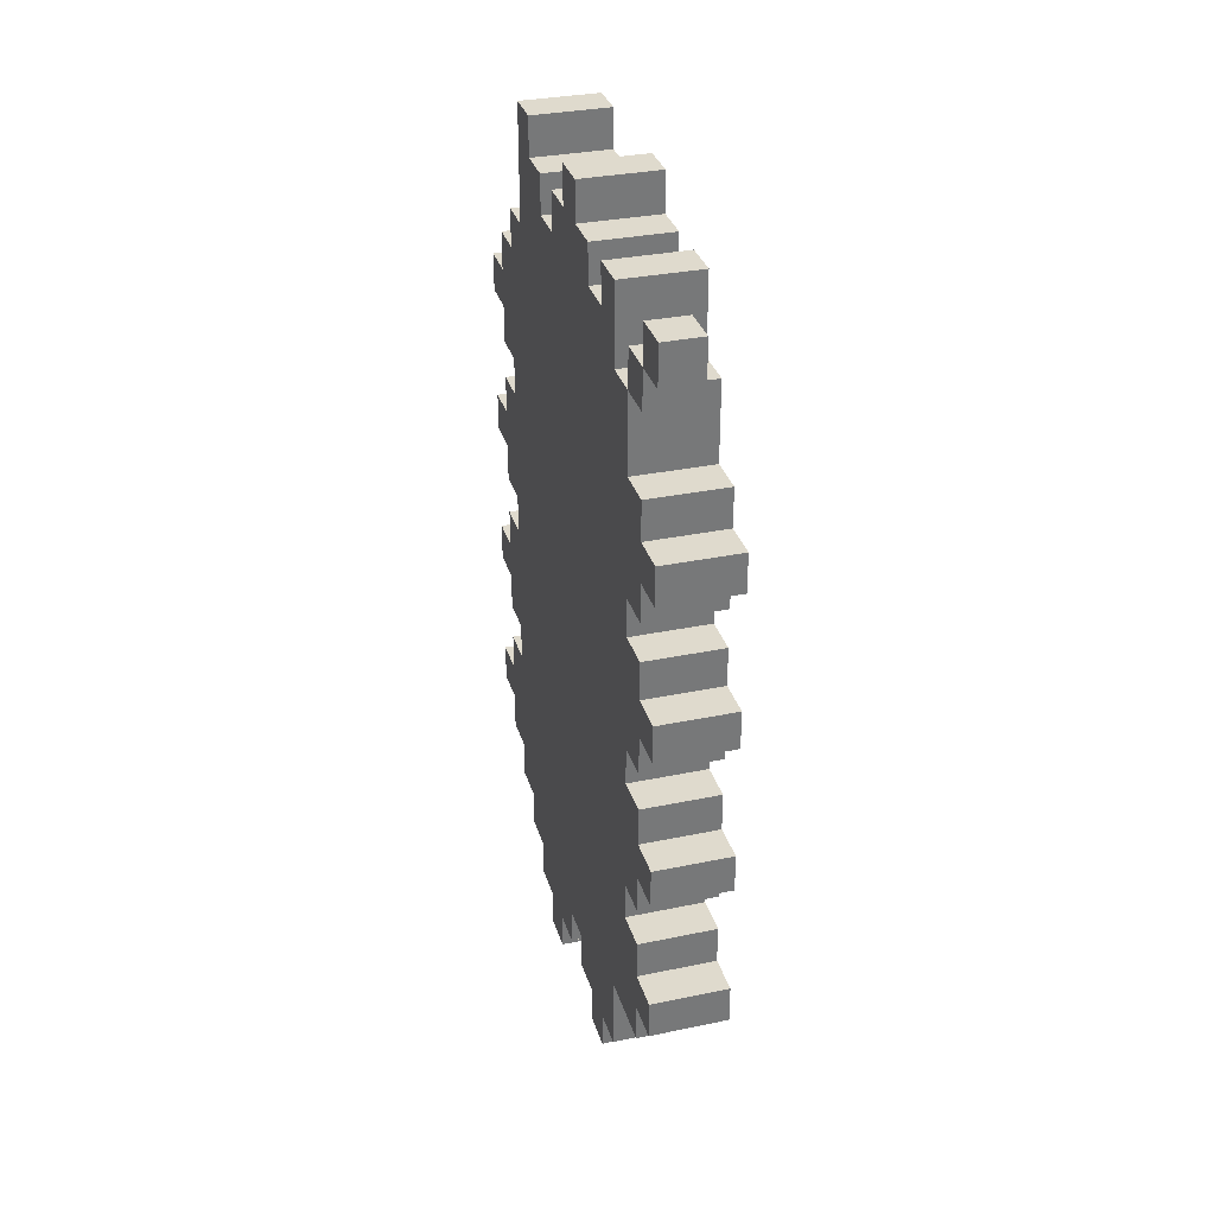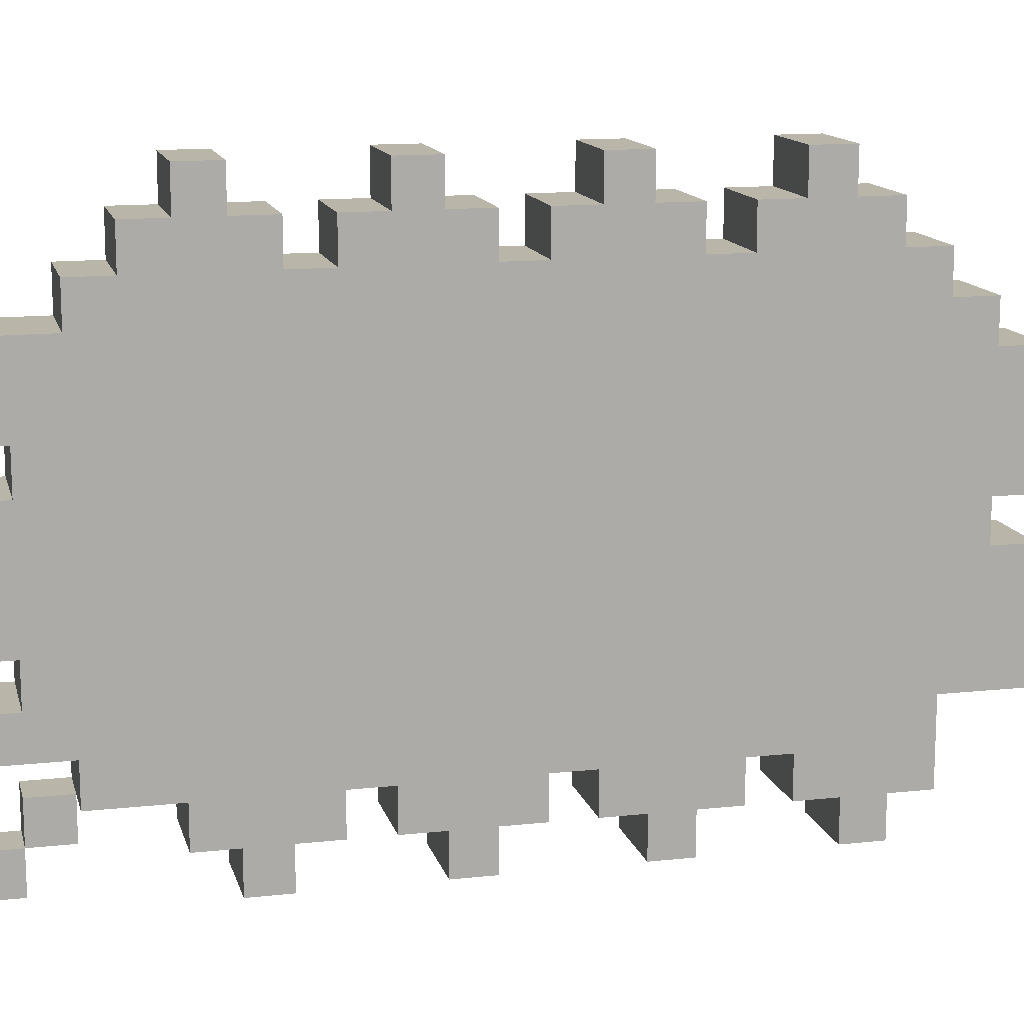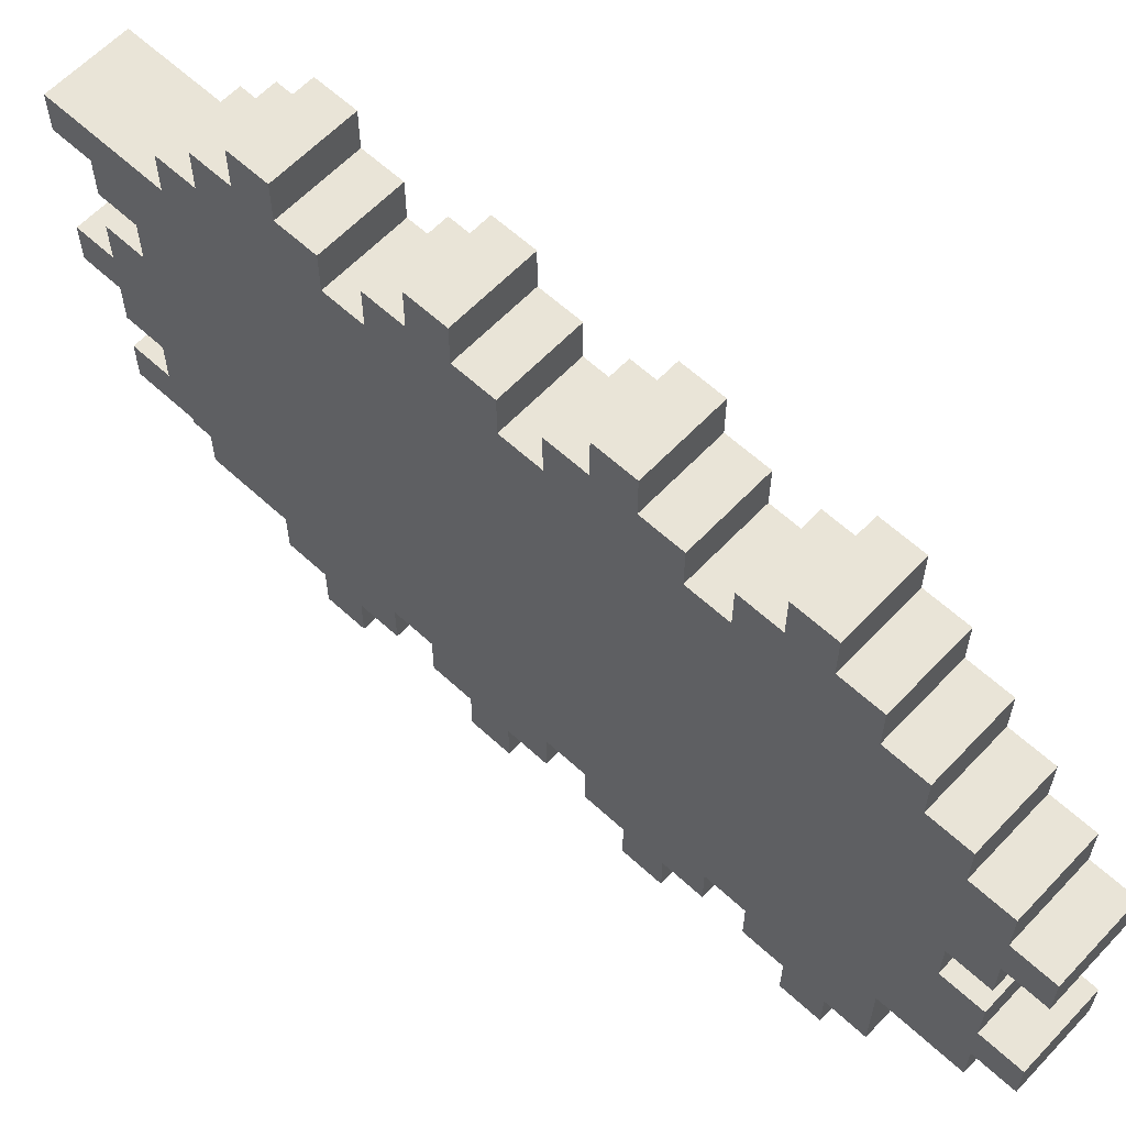
<metadata>
{"format":"obj","ext":"obj","renderer":"f3d","projection":"perspective","resolution":1024,"background":"white","views":[{"elev":32.8,"azim":-16.0,"up":"+Z"},{"elev":13.5,"azim":76.1,"up":"+Y"},{"elev":61.2,"azim":133.2,"up":"+Y"}]}
</metadata>
<code>
v -15 4 11
v -15 4 10
v -15 4 6
v -15 4 5
v -15 4 2
v -15 4 1
v -15 4 -2
v -15 4 -3
v -15 4 -6
v -15 4 -7
v -15 5 11
v -15 5 10
v -15 5 9
v -15 5 7
v -15 5 6
v -15 5 5
v -15 5 4
v -15 5 3
v -15 5 2
v -15 5 1
v -15 5 -0
v -15 5 -1
v -15 5 -2
v -15 5 -3
v -15 5 -4
v -15 5 -5
v -15 5 -6
v -15 5 -7
v -15 5 -8
v -15 6 10
v -15 6 9
v -15 6 7
v -15 6 4
v -15 6 3
v -15 6 -0
v -15 6 -1
v -15 6 -4
v -15 6 -5
v -15 7 11
v -15 7 9
v -15 7 8
v -15 7 5
v -15 7 4
v -15 7 3
v -15 7 2
v -15 7 1
v -15 7 -1
v -15 7 -2
v -15 7 -3
v -15 7 -5
v -15 7 -6
v -15 7 -8
v -15 7 -10
v -15 8 11
v -15 8 10
v -15 8 9
v -15 8 8
v -15 8 1
v -15 8 -0
v -15 8 -10
v -15 8 -11
v -15 9 11
v -15 9 10
v -15 9 9
v -15 9 8
v -15 9 6
v -15 9 5
v -15 9 1
v -15 9 -0
v -15 9 -3
v -15 9 -5
v -15 9 -10
v -15 9 -11
v -15 10 12
v -15 10 11
v -15 10 7
v -15 10 6
v -15 10 5
v -15 10 1
v -15 10 -0
v -15 10 -3
v -15 10 -5
v -15 10 -9
v -15 10 -10
v -15 11 12
v -15 11 11
v -15 11 7
v -15 11 6
v -15 11 5
v -15 11 1
v -15 11 -0
v -15 11 -9
v -15 11 -10
v -15 12 11
v -15 12 10
v -15 12 9
v -15 12 8
v -15 12 6
v -15 12 4
v -15 12 3
v -15 12 2
v -15 12 1
v -15 12 -1
v -15 12 -2
v -15 12 -3
v -15 12 -5
v -15 12 -6
v -15 12 -10
v -15 12 -11
v -15 13 11
v -15 13 10
v -15 13 -10
v -15 13 -11
v -15 14 12
v -15 14 11
v -15 14 -9
v -15 14 -10
v -15 15 12
v -15 15 9
v -15 15 -8
v -15 15 -9
v -15 16 9
v -15 16 8
v -15 16 5
v -15 16 4
v -15 16 1
v -15 16 -0
v -15 16 -3
v -15 16 -4
v -15 16 -7
v -15 16 -8
v -15 17 8
v -15 17 7
v -15 17 6
v -15 17 5
v -15 17 4
v -15 17 3
v -15 17 2
v -15 17 1
v -15 17 -0
v -15 17 -1
v -15 17 -2
v -15 17 -3
v -15 17 -4
v -15 17 -5
v -15 17 -6
v -15 17 -7
v -15 18 7
v -15 18 6
v -15 18 3
v -15 18 2
v -15 18 -1
v -15 18 -2
v -15 18 -5
v -15 18 -6
v -14 4 11
v -14 4 10
v -14 5 11
v -14 5 10
v -14 5 9
v -14 6 10
v -14 6 9
v -13 4 6
v -13 4 5
v -13 4 2
v -13 4 1
v -13 4 -2
v -13 4 -3
v -13 4 -6
v -13 4 -7
v -13 5 7
v -13 5 6
v -13 5 5
v -13 5 4
v -13 5 3
v -13 5 2
v -13 5 1
v -13 5 -0
v -13 5 -1
v -13 5 -2
v -13 5 -3
v -13 5 -4
v -13 5 -5
v -13 5 -6
v -13 5 -7
v -13 5 -8
v -13 6 9
v -13 6 7
v -13 6 4
v -13 6 3
v -13 6 -0
v -13 6 -1
v -13 6 -4
v -13 6 -5
v -13 7 11
v -13 7 9
v -13 7 -8
v -13 7 -10
v -13 8 11
v -13 8 10
v -13 8 -10
v -13 8 -11
v -13 9 11
v -13 9 10
v -13 9 -10
v -13 9 -11
v -13 10 12
v -13 10 11
v -13 10 -9
v -13 10 -10
v -13 11 12
v -13 11 11
v -13 11 -9
v -13 11 -10
v -13 12 11
v -13 12 10
v -13 12 -10
v -13 12 -11
v -13 13 11
v -13 13 10
v -13 13 -10
v -13 13 -11
v -13 14 12
v -13 14 11
v -13 14 -9
v -13 14 -10
v -13 15 12
v -13 15 9
v -13 15 -8
v -13 15 -9
v -13 16 9
v -13 16 8
v -13 16 5
v -13 16 4
v -13 16 1
v -13 16 -0
v -13 16 -3
v -13 16 -4
v -13 16 -7
v -13 16 -8
v -13 17 8
v -13 17 7
v -13 17 6
v -13 17 5
v -13 17 4
v -13 17 3
v -13 17 2
v -13 17 1
v -13 17 -0
v -13 17 -1
v -13 17 -2
v -13 17 -3
v -13 17 -4
v -13 17 -5
v -13 17 -6
v -13 17 -7
v -13 18 7
v -13 18 6
v -13 18 3
v -13 18 2
v -13 18 -1
v -13 18 -2
v -13 18 -5
v -13 18 -6
v -15 10 12
v -15 11 12
v -15 14 12
v -15 15 12
v -13 10 12
v -13 11 12
v -13 14 12
v -13 15 12
v -15 4 11
v -15 5 11
v -15 7 11
v -15 8 11
v -15 9 11
v -15 10 11
v -15 11 11
v -15 12 11
v -15 13 11
v -15 14 11
v -14 4 11
v -14 5 11
v -13 7 11
v -13 8 11
v -13 9 11
v -13 10 11
v -13 11 11
v -13 12 11
v -13 13 11
v -13 14 11
v -15 5 10
v -15 6 10
v -15 8 10
v -15 9 10
v -15 12 10
v -15 13 10
v -14 5 10
v -14 6 10
v -13 8 10
v -13 9 10
v -13 12 10
v -13 13 10
v -15 6 9
v -15 7 9
v -15 15 9
v -15 16 9
v -14 6 9
v -13 6 9
v -13 7 9
v -13 15 9
v -13 16 9
v -15 16 8
v -15 17 8
v -13 16 8
v -13 17 8
v -15 5 7
v -15 6 7
v -15 17 7
v -15 18 7
v -13 5 7
v -13 6 7
v -13 17 7
v -13 18 7
v -15 4 6
v -15 5 6
v -13 4 6
v -13 5 6
v -15 16 4
v -15 17 4
v -13 16 4
v -13 17 4
v -15 5 3
v -15 6 3
v -15 17 3
v -15 18 3
v -13 5 3
v -13 6 3
v -13 17 3
v -13 18 3
v -15 4 2
v -15 5 2
v -13 4 2
v -13 5 2
v -15 16 -0
v -15 17 -0
v -13 16 -0
v -13 17 -0
v -15 5 -1
v -15 6 -1
v -15 17 -1
v -15 18 -1
v -13 5 -1
v -13 6 -1
v -13 17 -1
v -13 18 -1
v -15 4 -2
v -15 5 -2
v -13 4 -2
v -13 5 -2
v -15 16 -4
v -15 17 -4
v -13 16 -4
v -13 17 -4
v -15 5 -5
v -15 6 -5
v -15 17 -5
v -15 18 -5
v -13 5 -5
v -13 6 -5
v -13 17 -5
v -13 18 -5
v -15 4 -6
v -15 5 -6
v -13 4 -6
v -13 5 -6
v -15 4 10
v -15 5 10
v -14 4 10
v -14 5 10
v -15 5 9
v -15 6 9
v -14 5 9
v -14 6 9
v -15 17 6
v -15 18 6
v -13 17 6
v -13 18 6
v -15 4 5
v -15 5 5
v -15 16 5
v -15 17 5
v -13 4 5
v -13 5 5
v -13 16 5
v -13 17 5
v -15 5 4
v -15 6 4
v -13 5 4
v -13 6 4
v -15 17 2
v -15 18 2
v -13 17 2
v -13 18 2
v -15 4 1
v -15 5 1
v -15 16 1
v -15 17 1
v -13 4 1
v -13 5 1
v -13 16 1
v -13 17 1
v -15 5 -0
v -15 6 -0
v -13 5 -0
v -13 6 -0
v -15 17 -2
v -15 18 -2
v -13 17 -2
v -13 18 -2
v -15 4 -3
v -15 5 -3
v -15 16 -3
v -15 17 -3
v -13 4 -3
v -13 5 -3
v -13 16 -3
v -13 17 -3
v -15 5 -4
v -15 6 -4
v -13 5 -4
v -13 6 -4
v -15 17 -6
v -15 18 -6
v -13 17 -6
v -13 18 -6
v -15 4 -7
v -15 5 -7
v -15 16 -7
v -15 17 -7
v -13 4 -7
v -13 5 -7
v -13 16 -7
v -13 17 -7
v -15 5 -8
v -15 7 -8
v -15 15 -8
v -15 16 -8
v -13 5 -8
v -13 7 -8
v -13 15 -8
v -13 16 -8
v -15 10 -9
v -15 11 -9
v -15 14 -9
v -15 15 -9
v -13 10 -9
v -13 11 -9
v -13 14 -9
v -13 15 -9
v -15 7 -10
v -15 8 -10
v -15 9 -10
v -15 10 -10
v -15 11 -10
v -15 12 -10
v -15 13 -10
v -15 14 -10
v -13 7 -10
v -13 8 -10
v -13 9 -10
v -13 10 -10
v -13 11 -10
v -13 12 -10
v -13 13 -10
v -13 14 -10
v -15 8 -11
v -15 9 -11
v -15 12 -11
v -15 13 -11
v -13 8 -11
v -13 9 -11
v -13 12 -11
v -13 13 -11
v -15 4 11
v -14 4 11
v -15 4 10
v -14 4 10
v -15 4 6
v -13 4 6
v -15 4 5
v -13 4 5
v -15 4 2
v -13 4 2
v -15 4 1
v -13 4 1
v -15 4 -2
v -13 4 -2
v -15 4 -3
v -13 4 -3
v -15 4 -6
v -13 4 -6
v -15 4 -7
v -13 4 -7
v -15 5 10
v -14 5 10
v -15 5 9
v -14 5 9
v -15 5 7
v -13 5 7
v -15 5 6
v -13 5 6
v -15 5 5
v -13 5 5
v -15 5 4
v -13 5 4
v -15 5 3
v -13 5 3
v -15 5 2
v -13 5 2
v -15 5 1
v -13 5 1
v -15 5 -0
v -13 5 -0
v -15 5 -1
v -13 5 -1
v -15 5 -2
v -13 5 -2
v -15 5 -3
v -13 5 -3
v -15 5 -4
v -13 5 -4
v -15 5 -5
v -13 5 -5
v -15 5 -6
v -13 5 -6
v -15 5 -7
v -13 5 -7
v -15 5 -8
v -13 5 -8
v -15 6 9
v -14 6 9
v -13 6 9
v -15 6 7
v -13 6 7
v -15 6 4
v -13 6 4
v -15 6 3
v -13 6 3
v -15 6 -0
v -13 6 -0
v -15 6 -1
v -13 6 -1
v -15 6 -4
v -13 6 -4
v -15 6 -5
v -13 6 -5
v -15 7 11
v -13 7 11
v -15 7 9
v -13 7 9
v -15 7 -8
v -13 7 -8
v -15 7 -10
v -13 7 -10
v -15 8 -10
v -13 8 -10
v -15 8 -11
v -13 8 -11
v -15 9 11
v -13 9 11
v -15 9 10
v -13 9 10
v -15 10 12
v -13 10 12
v -15 10 11
v -13 10 11
v -15 11 -9
v -13 11 -9
v -15 11 -10
v -13 11 -10
v -15 12 -10
v -13 12 -10
v -15 12 -11
v -13 12 -11
v -15 13 11
v -13 13 11
v -15 13 10
v -13 13 10
v -15 14 12
v -13 14 12
v -15 14 11
v -13 14 11
v -15 5 11
v -14 5 11
v -15 5 10
v -14 5 10
v -15 6 10
v -14 6 10
v -15 6 9
v -14 6 9
v -15 8 11
v -13 8 11
v -15 8 10
v -13 8 10
v -15 9 -10
v -13 9 -10
v -15 9 -11
v -13 9 -11
v -15 10 -9
v -13 10 -9
v -15 10 -10
v -13 10 -10
v -15 11 12
v -13 11 12
v -15 11 11
v -13 11 11
v -15 12 11
v -13 12 11
v -15 12 10
v -13 12 10
v -15 13 -10
v -13 13 -10
v -15 13 -11
v -13 13 -11
v -15 14 -9
v -13 14 -9
v -15 14 -10
v -13 14 -10
v -15 15 12
v -13 15 12
v -15 15 9
v -13 15 9
v -15 15 -8
v -13 15 -8
v -15 15 -9
v -13 15 -9
v -15 16 9
v -13 16 9
v -15 16 8
v -13 16 8
v -15 16 5
v -13 16 5
v -15 16 4
v -13 16 4
v -15 16 1
v -13 16 1
v -15 16 -0
v -13 16 -0
v -15 16 -3
v -13 16 -3
v -15 16 -4
v -13 16 -4
v -15 16 -7
v -13 16 -7
v -15 16 -8
v -13 16 -8
v -15 17 8
v -13 17 8
v -15 17 7
v -13 17 7
v -15 17 6
v -13 17 6
v -15 17 5
v -13 17 5
v -15 17 4
v -13 17 4
v -15 17 3
v -13 17 3
v -15 17 2
v -13 17 2
v -15 17 1
v -13 17 1
v -15 17 -0
v -13 17 -0
v -15 17 -1
v -13 17 -1
v -15 17 -2
v -13 17 -2
v -15 17 -3
v -13 17 -3
v -15 17 -4
v -13 17 -4
v -15 17 -5
v -13 17 -5
v -15 17 -6
v -13 17 -6
v -15 17 -7
v -13 17 -7
v -15 18 7
v -13 18 7
v -15 18 6
v -13 18 6
v -15 18 3
v -13 18 3
v -15 18 2
v -13 18 2
v -15 18 -1
v -13 18 -1
v -15 18 -2
v -13 18 -2
v -15 18 -5
v -13 18 -5
v -15 18 -6
v -13 18 -6
f 11 2 1
f 12 2 11
f 15 4 3
f 16 4 15
f 19 6 5
f 20 6 19
f 23 8 7
f 24 8 23
f 27 10 9
f 28 10 27
f 30 13 12
f 31 13 30
f 32 17 16
f 32 15 14
f 32 16 15
f 33 17 32
f 34 21 20
f 34 19 18
f 34 20 19
f 35 21 34
f 36 25 24
f 36 23 22
f 36 24 23
f 37 25 36
f 38 29 28
f 38 28 27
f 38 27 26
f 40 35 34
f 40 37 36
f 40 38 37
f 40 33 32
f 40 36 35
f 40 34 33
f 40 32 31
f 41 38 40
f 42 38 41
f 43 38 42
f 44 38 43
f 45 38 44
f 46 38 45
f 47 38 46
f 48 38 47
f 49 38 48
f 50 29 38
f 50 38 49
f 51 29 50
f 52 29 51
f 54 40 39
f 55 40 54
f 56 41 40
f 56 40 55
f 57 42 41
f 57 41 56
f 58 46 45
f 58 47 46
f 59 47 58
f 60 53 52
f 60 52 51
f 63 56 55
f 63 57 56
f 64 57 63
f 65 42 57
f 65 57 64
f 66 42 65
f 67 43 42
f 67 42 66
f 68 58 45
f 68 59 58
f 69 47 59
f 69 59 68
f 70 49 48
f 70 50 49
f 71 51 50
f 71 50 70
f 72 61 60
f 72 60 51
f 73 61 72
f 75 64 63
f 75 63 62
f 76 66 65
f 77 67 66
f 77 66 76
f 78 43 67
f 78 67 77
f 79 68 45
f 79 69 68
f 80 47 69
f 80 69 79
f 81 71 70
f 81 70 48
f 82 51 71
f 82 71 81
f 83 72 51
f 84 72 83
f 85 75 74
f 86 64 75
f 86 75 85
f 87 77 76
f 87 76 65
f 88 78 77
f 88 77 87
f 89 43 78
f 89 78 88
f 90 79 45
f 90 80 79
f 91 47 80
f 91 80 90
f 92 83 51
f 94 64 86
f 95 64 94
f 96 65 64
f 96 64 95
f 97 88 87
f 97 65 96
f 97 87 65
f 98 89 88
f 98 88 97
f 99 43 89
f 99 89 98
f 99 44 43
f 100 45 44
f 100 44 99
f 101 90 45
f 101 45 100
f 102 91 90
f 102 90 101
f 103 48 47
f 103 91 102
f 103 47 91
f 104 81 48
f 104 48 103
f 105 82 81
f 105 81 104
f 106 51 82
f 106 82 105
f 107 93 92
f 107 51 106
f 107 92 51
f 108 93 107
f 111 98 97
f 111 107 106
f 111 96 95
f 111 103 102
f 111 109 108
f 111 105 104
f 111 100 99
f 111 108 107
f 111 104 103
f 111 97 96
f 111 101 100
f 111 102 101
f 111 106 105
f 111 99 98
f 112 109 111
f 113 109 112
f 115 111 110
f 115 112 111
f 116 112 115
f 117 112 116
f 118 115 114
f 118 116 115
f 119 116 118
f 120 116 119
f 121 116 120
f 122 120 119
f 123 120 122
f 124 120 123
f 125 120 124
f 126 120 125
f 127 120 126
f 128 120 127
f 129 120 128
f 130 120 129
f 131 120 130
f 132 124 123
f 133 124 132
f 134 124 133
f 135 124 134
f 136 126 125
f 137 126 136
f 138 126 137
f 139 126 138
f 140 128 127
f 141 128 140
f 142 128 141
f 143 128 142
f 144 130 129
f 145 130 144
f 146 130 145
f 147 130 146
f 148 134 133
f 149 134 148
f 150 138 137
f 151 138 150
f 152 142 141
f 153 142 152
f 154 146 145
f 155 146 154
f 156 157 158
f 158 157 159
f 159 160 161
f 161 160 162
f 163 164 172
f 172 164 173
f 165 166 176
f 176 166 177
f 167 168 180
f 180 168 181
f 169 170 184
f 184 170 185
f 173 174 188
f 171 172 188
f 172 173 188
f 188 174 189
f 177 178 190
f 175 176 190
f 176 177 190
f 190 178 191
f 181 182 192
f 179 180 192
f 180 181 192
f 192 182 193
f 185 186 194
f 184 185 194
f 183 184 194
f 190 191 196
f 193 194 196
f 192 193 196
f 188 189 196
f 191 192 196
f 187 188 196
f 189 190 196
f 194 186 197
f 196 194 197
f 195 196 199
f 197 198 199
f 196 197 199
f 199 198 200
f 200 198 201
f 201 202 204
f 200 201 204
f 204 202 205
f 205 202 206
f 203 204 208
f 204 205 208
f 208 205 209
f 209 205 210
f 207 208 211
f 208 209 211
f 211 209 212
f 212 209 213
f 213 214 215
f 212 213 215
f 215 214 216
f 216 214 217
f 216 217 220
f 217 218 220
f 220 218 221
f 221 218 222
f 219 220 224
f 220 221 224
f 224 221 225
f 225 221 226
f 223 224 227
f 224 225 227
f 227 225 228
f 228 225 229
f 229 225 230
f 228 229 231
f 231 229 232
f 232 229 233
f 233 229 234
f 234 229 235
f 235 229 236
f 236 229 237
f 237 229 238
f 238 229 239
f 239 229 240
f 232 233 241
f 241 233 242
f 242 233 243
f 243 233 244
f 234 235 245
f 245 235 246
f 246 235 247
f 247 235 248
f 236 237 249
f 249 237 250
f 250 237 251
f 251 237 252
f 238 239 253
f 253 239 254
f 254 239 255
f 255 239 256
f 242 243 257
f 257 243 258
f 246 247 259
f 259 247 260
f 250 251 261
f 261 251 262
f 254 255 263
f 263 255 264
f 269 266 265
f 270 266 269
f 271 268 267
f 272 268 271
f 283 274 273
f 284 274 283
f 285 276 275
f 286 276 285
f 287 278 277
f 288 278 287
f 289 280 279
f 290 280 289
f 291 282 281
f 292 282 291
f 299 294 293
f 300 294 299
f 301 296 295
f 302 296 301
f 303 298 297
f 304 298 303
f 309 306 305
f 310 306 309
f 311 306 310
f 312 308 307
f 313 308 312
f 316 315 314
f 317 315 316
f 322 319 318
f 323 319 322
f 324 321 320
f 325 321 324
f 328 327 326
f 329 327 328
f 332 331 330
f 333 331 332
f 338 335 334
f 339 335 338
f 340 337 336
f 341 337 340
f 344 343 342
f 345 343 344
f 348 347 346
f 349 347 348
f 354 351 350
f 355 351 354
f 356 353 352
f 357 353 356
f 360 359 358
f 361 359 360
f 364 363 362
f 365 363 364
f 370 367 366
f 371 367 370
f 372 369 368
f 373 369 372
f 376 375 374
f 377 375 376
f 378 379 380
f 380 379 381
f 382 383 384
f 384 383 385
f 386 387 388
f 388 387 389
f 390 391 394
f 394 391 395
f 392 393 396
f 396 393 397
f 398 399 400
f 400 399 401
f 402 403 404
f 404 403 405
f 406 407 410
f 410 407 411
f 408 409 412
f 412 409 413
f 414 415 416
f 416 415 417
f 418 419 420
f 420 419 421
f 422 423 426
f 426 423 427
f 424 425 428
f 428 425 429
f 430 431 432
f 432 431 433
f 434 435 436
f 436 435 437
f 438 439 442
f 442 439 443
f 440 441 444
f 444 441 445
f 446 447 450
f 450 447 451
f 448 449 452
f 452 449 453
f 454 455 458
f 458 455 459
f 456 457 460
f 460 457 461
f 462 463 470
f 470 463 471
f 464 465 472
f 472 465 473
f 466 467 474
f 474 467 475
f 468 469 476
f 476 469 477
f 478 479 482
f 482 479 483
f 480 481 484
f 484 481 485
f 488 487 486
f 489 487 488
f 492 491 490
f 493 491 492
f 496 495 494
f 497 495 496
f 500 499 498
f 501 499 500
f 504 503 502
f 505 503 504
f 508 507 506
f 509 507 508
f 512 511 510
f 513 511 512
f 516 515 514
f 517 515 516
f 520 519 518
f 521 519 520
f 524 523 522
f 525 523 524
f 528 527 526
f 529 527 528
f 532 531 530
f 533 531 532
f 536 535 534
f 537 535 536
f 540 539 538
f 541 539 540
f 545 543 542
f 545 544 543
f 546 544 545
f 549 548 547
f 550 548 549
f 553 552 551
f 554 552 553
f 557 556 555
f 558 556 557
f 561 560 559
f 562 560 561
f 565 564 563
f 566 564 565
f 569 568 567
f 570 568 569
f 573 572 571
f 574 572 573
f 577 576 575
f 578 576 577
f 581 580 579
f 582 580 581
f 585 584 583
f 586 584 585
f 589 588 587
f 590 588 589
f 593 592 591
f 594 592 593
f 595 596 597
f 597 596 598
f 599 600 601
f 601 600 602
f 603 604 605
f 605 604 606
f 607 608 609
f 609 608 610
f 611 612 613
f 613 612 614
f 615 616 617
f 617 616 618
f 619 620 621
f 621 620 622
f 623 624 625
f 625 624 626
f 627 628 629
f 629 628 630
f 631 632 633
f 633 632 634
f 635 636 637
f 637 636 638
f 639 640 641
f 641 640 642
f 643 644 645
f 645 644 646
f 647 648 649
f 649 648 650
f 651 652 653
f 653 652 654
f 655 656 657
f 657 656 658
f 659 660 661
f 661 660 662
f 663 664 665
f 665 664 666
f 667 668 669
f 669 668 670
f 671 672 673
f 673 672 674
f 675 676 677
f 677 676 678
f 679 680 681
f 681 680 682
f 683 684 685
f 685 684 686
f 687 688 689
f 689 688 690
f 691 692 693
f 693 692 694
f 695 696 697
f 697 696 698
f 699 700 701
f 701 700 702
f 703 704 705
f 705 704 706

</code>
